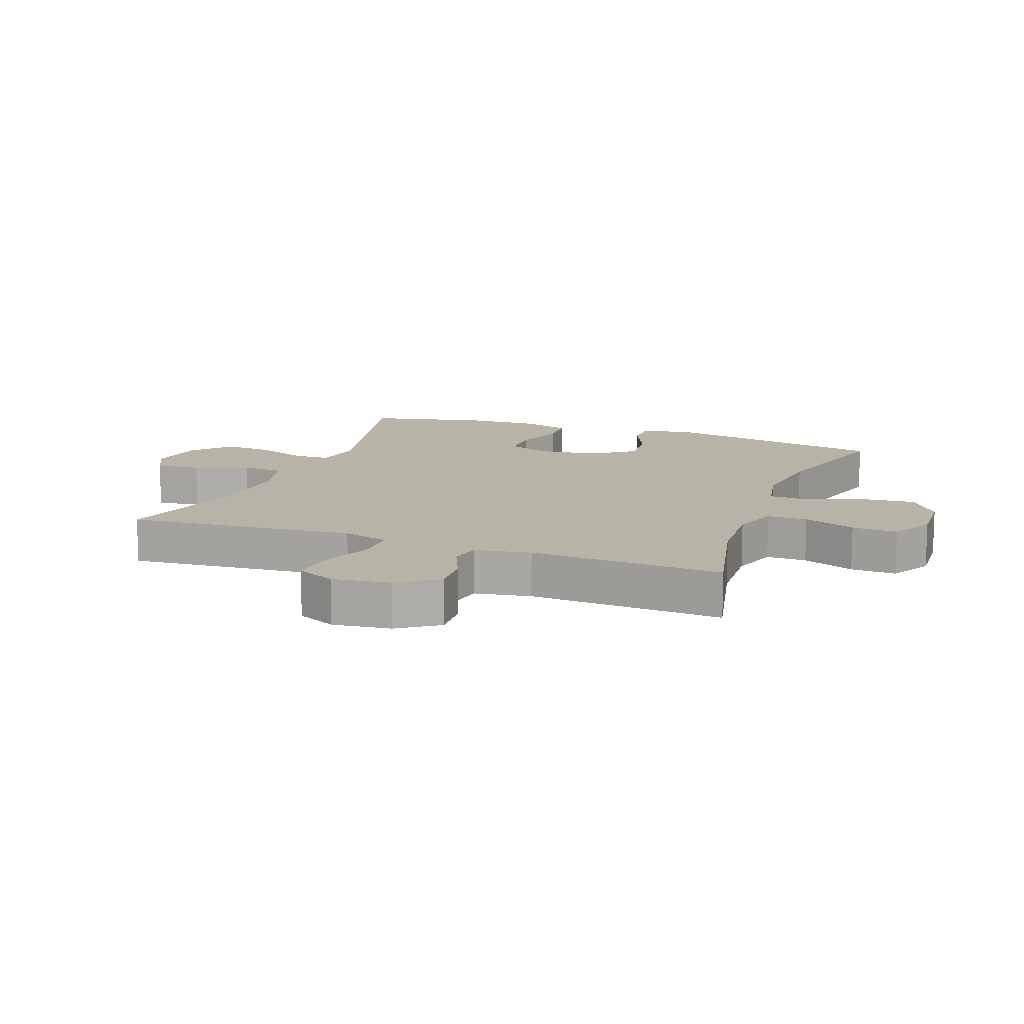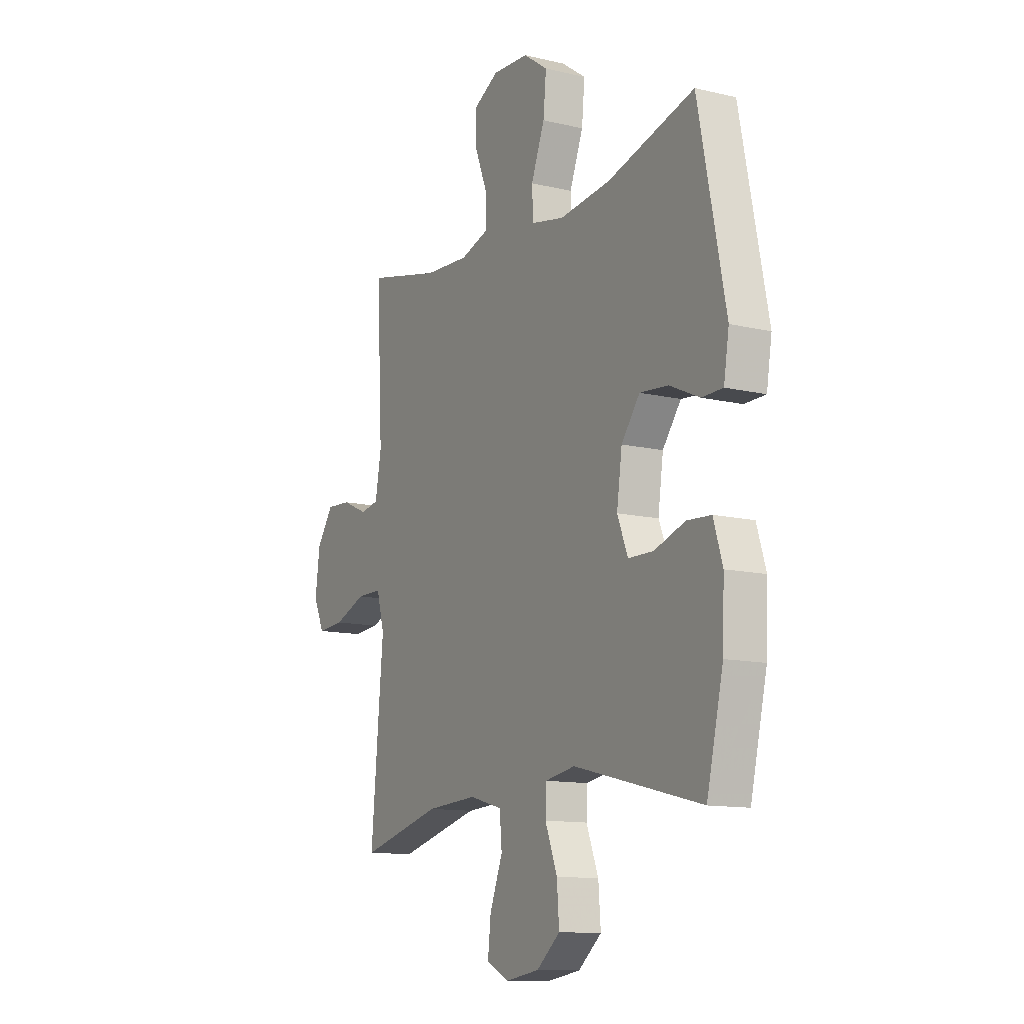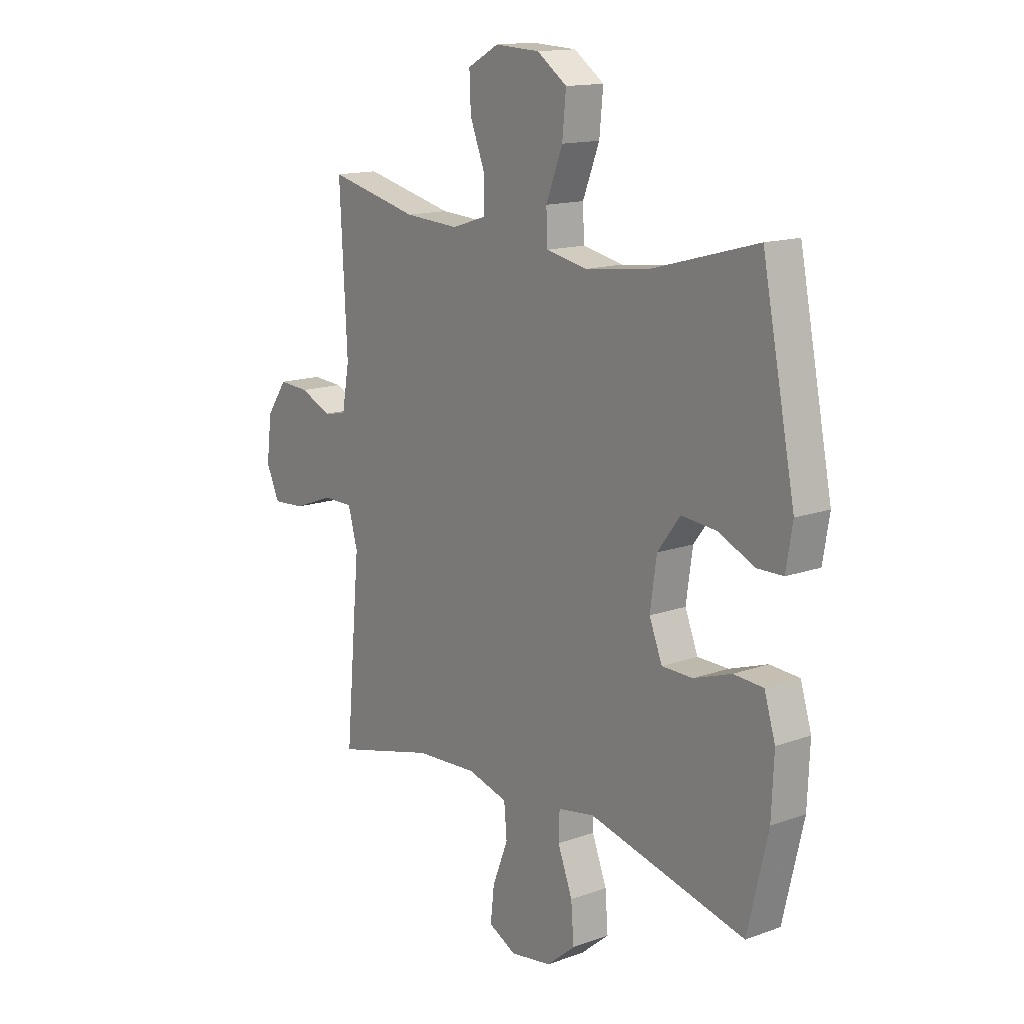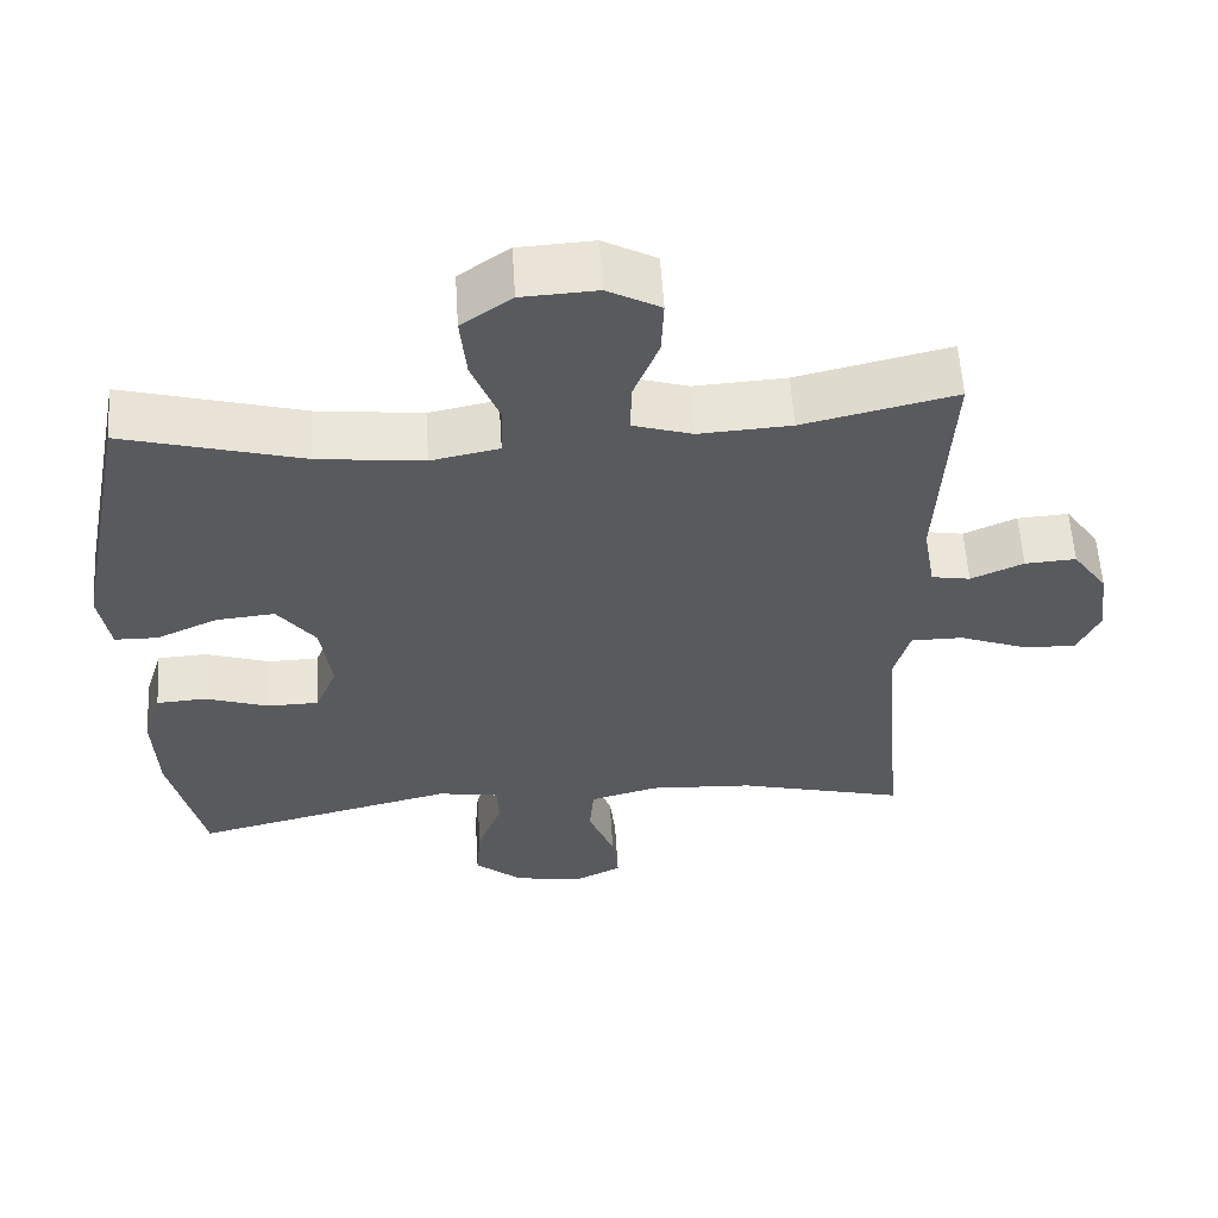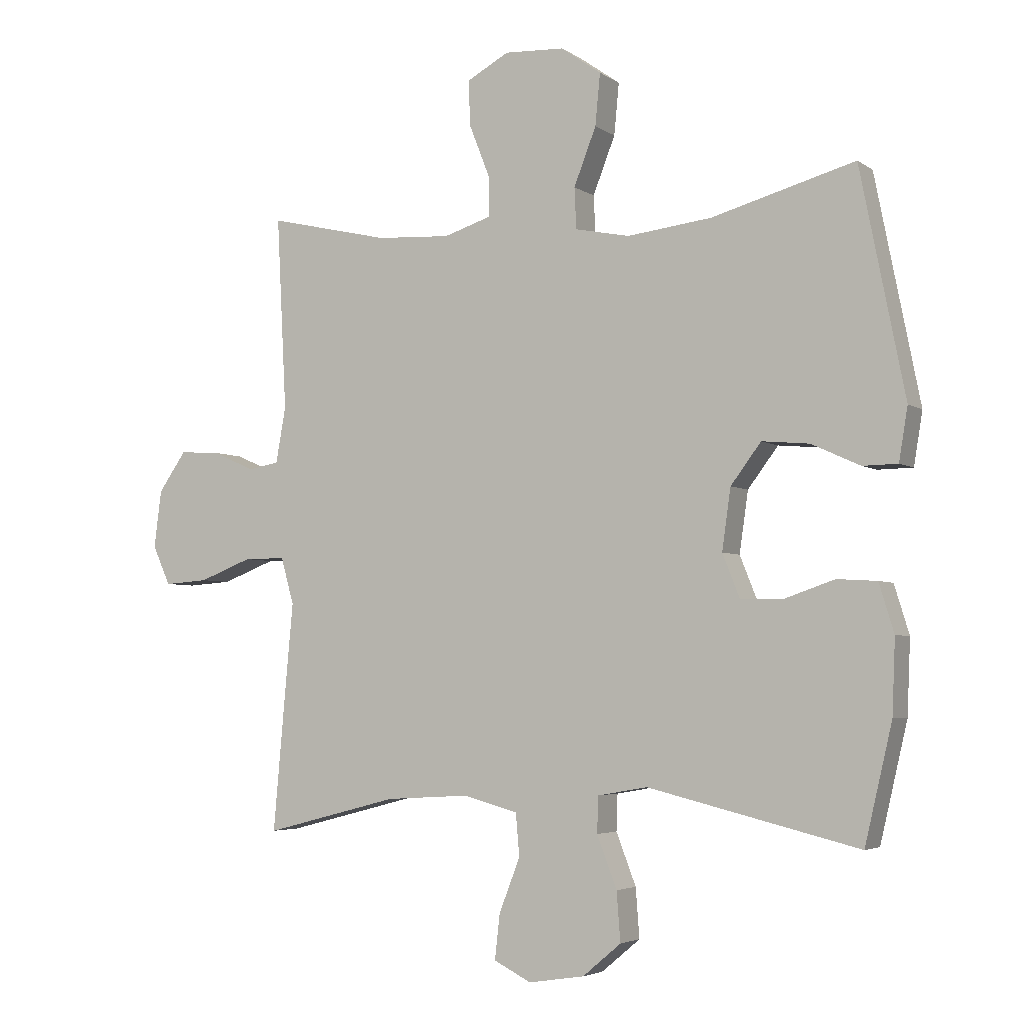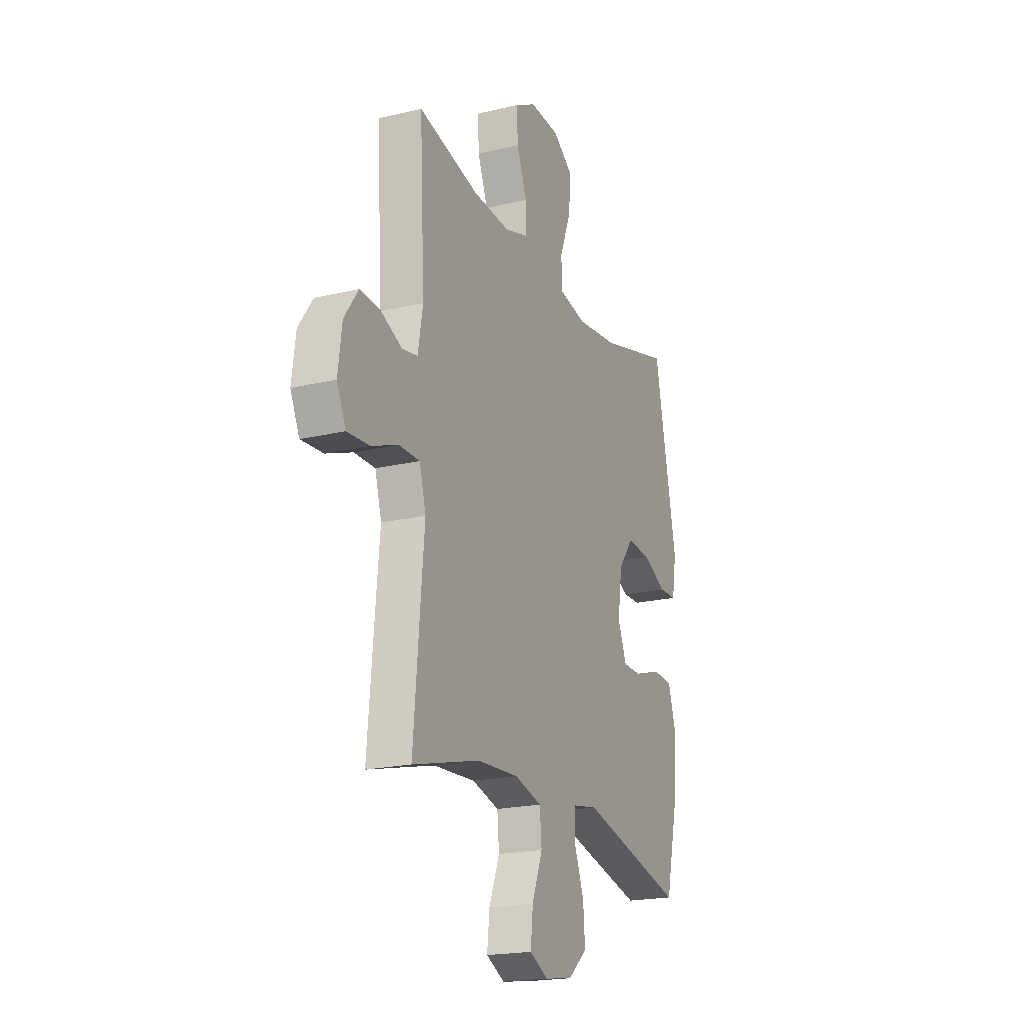
<metadata>
{"format":"obj","ext":"obj","renderer":"f3d","projection":"perspective","resolution":1024,"background":"white","views":[{"elev":12.8,"azim":-69.4,"up":"+Y"},{"elev":-12.1,"azim":60.7,"up":"+Z"},{"elev":14.5,"azim":51.9,"up":"+Z"},{"elev":58.3,"azim":176.4,"up":"+Z"},{"elev":-4.1,"azim":27.1,"up":"+Z"},{"elev":-20.2,"azim":-66.3,"up":"+Z"}]}
</metadata>
<code>
v -0.5 0.07 -0.5
v -0.478 0.07 -0.251
v -0.467 0.07 -0.133
v -0.488 0.07 -0.058
v -0.555 0.07 -0.058
v -0.641 0.07 -0.091
v -0.712 0.07 -0.096
v -0.741 0.07 -0.033
v -0.729 0.07 0.06
v -0.684 0.07 0.124
v -0.618 0.07 0.12
v -0.55 0.07 0.09
v -0.5 0.07 0.099
v -0.484 0.07 0.189
v -0.5 0.07 0.5
v -0.303 0.07 0.454
v -0.184 0.07 0.447
v -0.108 0.07 0.471
v -0.108 0.07 0.536
v -0.141 0.07 0.62
v -0.144 0.07 0.693
v -0.076 0.07 0.73
v 0.021 0.07 0.725
v 0.086 0.07 0.679
v 0.078 0.07 0.596
v 0.042 0.07 0.504
v 0.045 0.07 0.438
v 0.133 0.07 0.42
v 0.269 0.07 0.436
v 0.5 0.07 0.5
v 0.572 0.07 0.138
v 0.558 0.07 0.053
v 0.502 0.07 0.052
v 0.423 0.07 0.088
v 0.347 0.07 0.095
v 0.298 0.07 0.03
v 0.284 0.07 -0.068
v 0.312 0.07 -0.138
v 0.379 0.07 -0.139
v 0.461 0.07 -0.111
v 0.525 0.07 -0.115
v 0.549 0.07 -0.193
v 0.544 0.07 -0.312
v 0.5 0.07 -0.5
v 0.16 0.07 -0.417
v 0.08 0.07 -0.431
v 0.078 0.07 -0.489
v 0.11 0.07 -0.572
v 0.116 0.07 -0.651
v 0.054 0.07 -0.703
v -0.036 0.07 -0.717
v -0.096 0.07 -0.687
v -0.088 0.07 -0.615
v -0.054 0.07 -0.528
v -0.06 0.07 -0.46
v -0.148 0.07 -0.436
v -0.283 0.07 -0.444
v -0.5 0 -0.5
v -0.478 0 -0.251
v -0.467 0 -0.133
v -0.488 0 -0.058
v -0.555 0 -0.058
v -0.641 0 -0.091
v -0.712 0 -0.096
v -0.741 0 -0.033
v -0.729 0 0.06
v -0.684 0 0.124
v -0.618 0 0.12
v -0.55 0 0.09
v -0.5 0 0.099
v -0.484 0 0.189
v -0.5 0 0.5
v -0.303 0 0.454
v -0.184 0 0.447
v -0.108 0 0.471
v -0.108 0 0.536
v -0.141 0 0.62
v -0.144 0 0.693
v -0.076 0 0.73
v 0.021 0 0.725
v 0.086 0 0.679
v 0.078 0 0.596
v 0.042 0 0.504
v 0.045 0 0.438
v 0.133 0 0.42
v 0.269 0 0.436
v 0.5 0 0.5
v 0.572 0 0.138
v 0.558 0 0.053
v 0.502 0 0.052
v 0.423 0 0.088
v 0.347 0 0.095
v 0.298 0 0.03
v 0.284 0 -0.068
v 0.312 0 -0.138
v 0.379 0 -0.139
v 0.461 0 -0.111
v 0.525 0 -0.115
v 0.549 0 -0.193
v 0.544 0 -0.312
v 0.5 0 -0.5
v 0.16 0 -0.417
v 0.08 0 -0.431
v 0.078 0 -0.489
v 0.11 0 -0.572
v 0.116 0 -0.651
v 0.054 0 -0.703
v -0.036 0 -0.717
v -0.096 0 -0.687
v -0.088 0 -0.615
v -0.054 0 -0.528
v -0.06 0 -0.46
v -0.148 0 -0.436
v -0.283 0 -0.444
f 52 53 54
f 51 52 54
f 50 51 54
f 49 50 54
f 48 49 54
f 47 48 54
f 46 47 54 55
f 43 44 45
f 42 43 45
f 41 42 45
f 40 41 45
f 39 40 45
f 38 39 45 46
f 46 55 56
f 38 46 56
f 37 38 56
f 32 33 34
f 31 32 34
f 30 31 34
f 29 30 34
f 28 29 34 35
f 27 28 35 36
f 24 25 26
f 23 24 26
f 22 23 26
f 21 22 26
f 20 21 26
f 19 20 26
f 18 19 26 27
f 37 56 57
f 36 37 57
f 27 36 57
f 18 27 57
f 17 18 57
f 10 11 12
f 9 10 12
f 8 9 12
f 7 8 12
f 6 7 12
f 5 6 12
f 4 5 12 13
f 3 4 13 14
f 1 2 3
f 57 1 3
f 17 57 3
f 16 17 3
f 3 14 15 16
f 111 110 109
f 111 109 108
f 111 108 107
f 111 107 106
f 111 106 105
f 111 105 104
f 112 111 104 103
f 102 101 100
f 102 100 99
f 102 99 98
f 102 98 97
f 102 97 96
f 103 102 96 95
f 113 112 103
f 113 103 95
f 113 95 94
f 91 90 89
f 91 89 88
f 91 88 87
f 91 87 86
f 92 91 86 85
f 93 92 85 84
f 83 82 81
f 83 81 80
f 83 80 79
f 83 79 78
f 83 78 77
f 83 77 76
f 84 83 76 75
f 114 113 94
f 114 94 93
f 114 93 84
f 114 84 75
f 114 75 74
f 69 68 67
f 69 67 66
f 69 66 65
f 69 65 64
f 69 64 63
f 69 63 62
f 70 69 62 61
f 71 70 61 60
f 60 59 58
f 60 58 114
f 60 114 74
f 60 74 73
f 73 72 71 60
f 1 58 59 2
f 2 59 60 3
f 3 60 61 4
f 4 61 62 5
f 5 62 63 6
f 6 63 64 7
f 7 64 65 8
f 8 65 66 9
f 9 66 67 10
f 10 67 68 11
f 11 68 69 12
f 12 69 70 13
f 13 70 71 14
f 14 71 72 15
f 15 72 73 16
f 16 73 74 17
f 17 74 75 18
f 18 75 76 19
f 19 76 77 20
f 20 77 78 21
f 21 78 79 22
f 22 79 80 23
f 23 80 81 24
f 24 81 82 25
f 25 82 83 26
f 26 83 84 27
f 27 84 85 28
f 28 85 86 29
f 29 86 87 30
f 30 87 88 31
f 31 88 89 32
f 32 89 90 33
f 33 90 91 34
f 34 91 92 35
f 35 92 93 36
f 36 93 94 37
f 37 94 95 38
f 38 95 96 39
f 39 96 97 40
f 40 97 98 41
f 41 98 99 42
f 42 99 100 43
f 43 100 101 44
f 44 101 102 45
f 45 102 103 46
f 46 103 104 47
f 47 104 105 48
f 48 105 106 49
f 49 106 107 50
f 50 107 108 51
f 51 108 109 52
f 52 109 110 53
f 53 110 111 54
f 54 111 112 55
f 55 112 113 56
f 56 113 114 57
f 57 114 58 1

</code>
